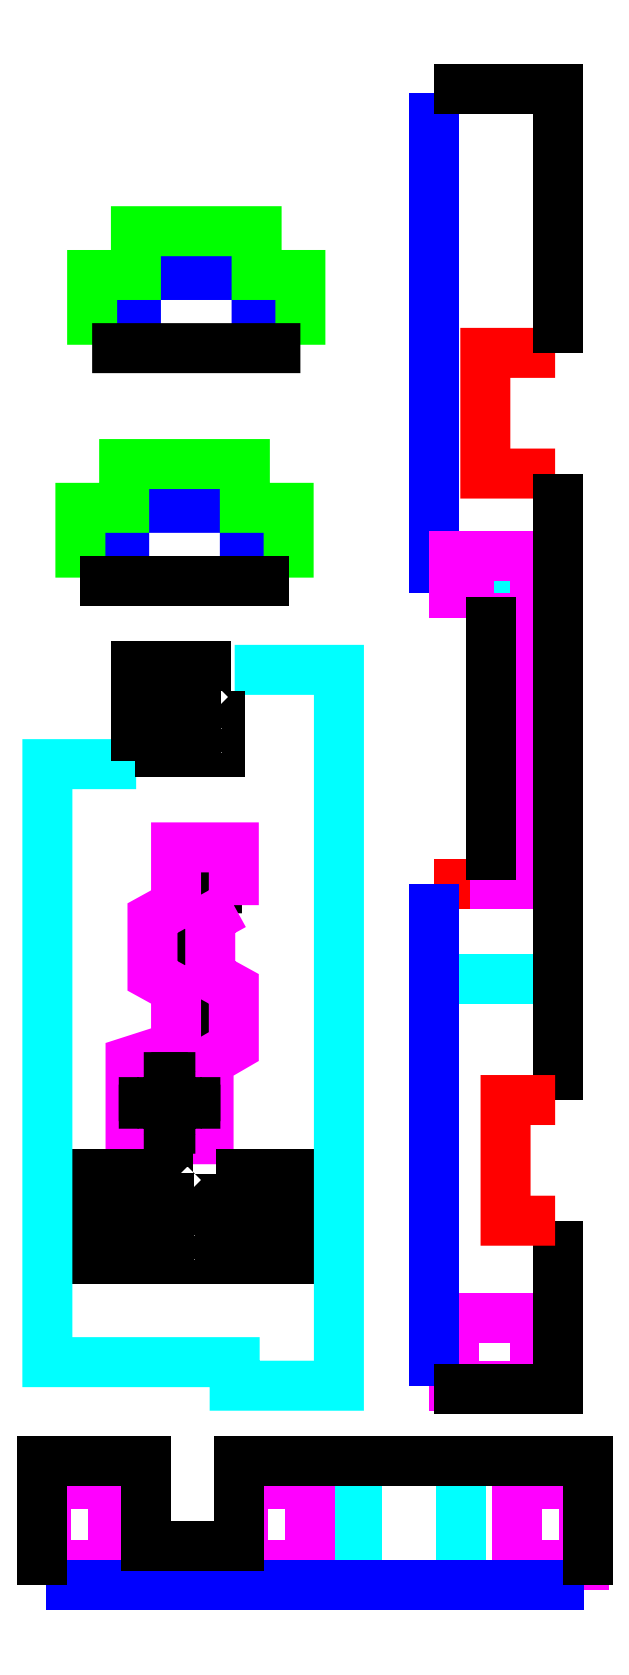
<metadata>
{"format":"dxf","ext":"dxf","renderer":"ezdxf+matplotlib","layout":"modelspace","background":"white","min_lineweight":24,"dpi":150}
</metadata>
<code>
0
SECTION
2
ENTITIES
0
LWPOLYLINE
8
TOP_Fulll_CutOut_45
90
        2
70
     0
43
0
10
120.7
20
259.3
10
120.7
20
184.9
0
LWPOLYLINE
8
BOT_Partial_CutOut_45
90
        2
70
     0
43
0
10
120.7
20
184.9
10
138.7
20
184.9
0
LWPOLYLINE
8
BOT_Partial_CutOut_45
90
        2
70
     0
43
0
10
129.7
20
155.8
10
138.7
20
155.8
0
LWPOLYLINE
8
TOP_Partial_CutOut_45
90
        2
70
     0
43
0
10
120.7
20
141.8
10
138.7
20
141.8
0
LWPOLYLINE
8
BOT_Partial_CutOut_45
90
        2
70
     0
43
0
10
120.7
20
127.7
10
138.7
20
127.7
0
LWPOLYLINE
8
BOT_Partial_CutOut_45
90
        2
70
     0
43
0
10
77.89
20
37.7
10
77.89
20
43
0
LWPOLYLINE
8
TOP_Partial_CutOut_45
90
        2
70
     0
43
0
10
105.7
20
37.7
10
105.7
20
55.7
0
LWPOLYLINE
8
BOT_Partial_CutOut_45
90
        2
70
     0
43
0
10
109.2
20
37.7
10
109.2
20
55.7
0
LWPOLYLINE
8
BOT_Partial_CutOut_45
90
        2
70
     0
43
0
10
124.7
20
37.7
10
124.7
20
55.7
0
LWPOLYLINE
8
TOP_Full_CutOut_90
90
        5
70
     0
43
0
10
84.9
20
120.2
10
88.47
20
120.2
10
88.47
20
123.7
10
84.9
20
123.7
10
84.9
20
120.2
0
LWPOLYLINE
8
TOP_Full_CutOut_90
90
        5
70
     0
43
0
10
81.4
20
130.7
10
84.98
20
130.7
10
84.98
20
134.2
10
81.4
20
134.2
10
81.4
20
130.7
0
LWPOLYLINE
8
TOP_Full_CutOut_90
90
        5
70
     0
43
0
10
84.9
20
141.2
10
88.48
20
141.2
10
88.48
20
144.7
10
84.9
20
144.7
10
84.9
20
141.2
0
LWPOLYLINE
8
TOP_Deepen
90
       17
70
     0
43
0
10
90.98
20
138.7
10
90.98
20
147.2
10
82.4
20
147.2
10
82.4
20
138.7
10
78.9
20
136.7
10
78.9
20
128.2
10
82.4
20
126.2
10
82.4
20
117.7
10
75.65
20
115.5
10
75.65
20
103.9
10
87.23
20
103.9
10
87.23
20
115.5
10
90.97
20
117.7
10
90.97
20
126.2
10
87.47
20
128.2
10
87.48
20
136.7
10
90.98
20
138.7
0
LWPOLYLINE
8
TOP_Full_CutOut_90
90
        4
70
     1
43
0
10
77.61
20
113.1
10
80.44
20
113.1
10
80.44
20
110.3
10
77.61
20
110.3
0
LWPOLYLINE
8
TOP_Full_CutOut_90
90
        4
70
     1
43
0
10
85.27
20
113.1
10
85.27
20
110.3
10
82.44
20
110.3
10
82.44
20
113.1
0
LWPOLYLINE
8
TOP_Full_CutOut_90
90
        4
70
     1
43
0
10
77.61
20
105.5
10
77.61
20
108.3
10
80.44
20
108.3
10
80.44
20
105.5
0
LWPOLYLINE
8
TOP_Full_CutOut_90
90
        4
70
     1
43
0
10
85.27
20
105.5
10
82.44
20
105.5
10
82.44
20
108.3
10
85.27
20
108.3
0
LWPOLYLINE
8
TOP_Deepen
90
       10
70
     0
43
0
10
129.7
20
184.9
10
123.7
20
184.9
10
123.7
20
190.5
10
135.7
20
190.5
10
135.7
20
184.9
10
135.7
20
141.8
10
129.7
20
141.8
10
129.7
20
184.9
10
129.7
20
155.8
10
129.7
20
141.8
0
LWPOLYLINE
8
TOP_Deepen
90
        4
70
     1
43
0
10
135.7
20
67.31
10
123.7
20
67.31
10
123.7
20
77.31
10
135.7
20
77.31
0
LWPOLYLINE
8
TOP_Deepen
90
        4
70
     1
43
0
10
133
20
40.7
10
133
20
52.7
10
143
20
52.7
10
143
20
40.7
0
LWPOLYLINE
8
TOP_Deepen
90
        4
70
     1
43
0
10
92.29
20
40.7
10
92.29
20
52.7
10
102.3
20
52.7
10
102.3
20
40.7
0
LWPOLYLINE
8
TOP_Deepen
90
        4
70
     1
43
0
10
63.04
20
40.7
10
63.04
20
52.7
10
73.04
20
52.7
10
73.04
20
40.7
0
LWPOLYLINE
8
TOP_Full_CutOut_90
90
        4
70
     1
43
0
10
84.97
20
98.74
10
84.97
20
97.02
10
83.25
20
97.02
10
83.25
20
98.74
0
LWPOLYLINE
8
TOP_Full_CutOut_90
90
        4
70
     1
43
0
10
81.35
20
98.74
10
81.35
20
97.02
10
79.63
20
97.02
10
79.63
20
98.74
0
LWPOLYLINE
8
TOP_Full_CutOut_90
90
        4
70
     1
43
0
10
77.73
20
98.74
10
77.73
20
97.02
10
76.01
20
97.02
10
76.01
20
98.74
0
LWPOLYLINE
8
TOP_Full_CutOut_90
90
        4
70
     1
43
0
10
74.11
20
98.74
10
74.11
20
97.02
10
72.39
20
97.02
10
72.39
20
98.74
0
LWPOLYLINE
8
TOP_Full_CutOut_90
90
        4
70
     1
43
0
10
70.49
20
98.74
10
70.49
20
97.02
10
68.77
20
97.02
10
68.77
20
98.74
0
LWPOLYLINE
8
TOP_Full_CutOut_90
90
        4
70
     1
43
0
10
66.87
20
98.74
10
66.87
20
97.02
10
65.15
20
97.02
10
65.15
20
98.74
0
LWPOLYLINE
8
TOP_Full_CutOut_90
90
        4
70
     1
43
0
10
66.87
20
95.12
10
66.87
20
93.4
10
65.15
20
93.4
10
65.15
20
95.12
0
LWPOLYLINE
8
TOP_Full_CutOut_90
90
        4
70
     1
43
0
10
70.49
20
95.12
10
70.49
20
93.4
10
68.77
20
93.4
10
68.77
20
95.12
0
LWPOLYLINE
8
TOP_Full_CutOut_90
90
        4
70
     1
43
0
10
74.11
20
95.12
10
74.11
20
93.4
10
72.39
20
93.4
10
72.39
20
95.12
0
LWPOLYLINE
8
TOP_Full_CutOut_90
90
        4
70
     1
43
0
10
77.73
20
95.12
10
77.73
20
93.4
10
76.01
20
93.4
10
76.01
20
95.12
0
LWPOLYLINE
8
TOP_Full_CutOut_90
90
        4
70
     1
43
0
10
81.35
20
95.12
10
81.35
20
93.4
10
79.63
20
93.4
10
79.63
20
95.12
0
LWPOLYLINE
8
TOP_Full_CutOut_90
90
        4
70
     1
43
0
10
84.97
20
95.12
10
84.97
20
93.4
10
83.25
20
93.4
10
83.25
20
95.12
0
LWPOLYLINE
8
TOP_Full_CutOut_90
90
        4
70
     1
43
0
10
84.97
20
87.88
10
84.97
20
86.16
10
83.25
20
86.16
10
83.25
20
87.88
0
LWPOLYLINE
8
TOP_Full_CutOut_90
90
        4
70
     1
43
0
10
84.97
20
91.5
10
84.97
20
89.78
10
83.25
20
89.78
10
83.25
20
91.5
0
LWPOLYLINE
8
TOP_Full_CutOut_90
90
        4
70
     1
43
0
10
81.35
20
91.5
10
81.35
20
89.78
10
79.63
20
89.78
10
79.63
20
91.5
0
LWPOLYLINE
8
TOP_Full_CutOut_90
90
        4
70
     1
43
0
10
81.35
20
87.88
10
81.35
20
86.16
10
79.63
20
86.16
10
79.63
20
87.88
0
LWPOLYLINE
8
TOP_Full_CutOut_90
90
        4
70
     1
43
0
10
77.73
20
87.88
10
77.73
20
86.16
10
76.01
20
86.16
10
76.01
20
87.88
0
LWPOLYLINE
8
TOP_Full_CutOut_90
90
        4
70
     1
43
0
10
77.73
20
91.5
10
77.73
20
89.78
10
76.01
20
89.78
10
76.01
20
91.5
0
LWPOLYLINE
8
TOP_Full_CutOut_90
90
        4
70
     1
43
0
10
74.11
20
91.5
10
74.11
20
89.78
10
72.39
20
89.78
10
72.39
20
91.5
0
LWPOLYLINE
8
TOP_Full_CutOut_90
90
        4
70
     1
43
0
10
70.49
20
91.5
10
70.49
20
89.78
10
68.77
20
89.78
10
68.77
20
91.5
0
LWPOLYLINE
8
TOP_Full_CutOut_90
90
        4
70
     1
43
0
10
66.87
20
91.5
10
66.87
20
89.78
10
65.15
20
89.78
10
65.15
20
91.5
0
LWPOLYLINE
8
TOP_Full_CutOut_90
90
        4
70
     1
43
0
10
66.87
20
87.88
10
66.87
20
86.16
10
65.15
20
86.16
10
65.15
20
87.88
0
LWPOLYLINE
8
TOP_Full_CutOut_90
90
        4
70
     1
43
0
10
70.49
20
87.88
10
70.49
20
86.16
10
68.77
20
86.16
10
68.77
20
87.88
0
LWPOLYLINE
8
TOP_Full_CutOut_90
90
        4
70
     1
43
0
10
74.11
20
87.88
10
74.11
20
86.16
10
72.39
20
86.16
10
72.39
20
87.88
0
LWPOLYLINE
8
TOP_Full_CutOut_90
90
        4
70
     1
43
0
10
93.74
20
98.75
10
93.74
20
97.03
10
92.02
20
97.03
10
92.02
20
98.75
0
LWPOLYLINE
8
TOP_Full_CutOut_90
90
        4
70
     1
43
0
10
97.36
20
98.75
10
97.36
20
97.03
10
95.64
20
97.03
10
95.64
20
98.75
0
LWPOLYLINE
8
TOP_Full_CutOut_90
90
        4
70
     1
43
0
10
101
20
98.75
10
101
20
97.03
10
99.26
20
97.03
10
99.26
20
98.75
0
LWPOLYLINE
8
TOP_Full_CutOut_90
90
        4
70
     1
43
0
10
104.6
20
98.75
10
104.6
20
97.03
10
102.9
20
97.03
10
102.9
20
98.75
0
LWPOLYLINE
8
TOP_Full_CutOut_90
90
        4
70
     1
43
0
10
93.74
20
95.13
10
93.74
20
93.41
10
92.02
20
93.41
10
92.02
20
95.13
0
LWPOLYLINE
8
TOP_Full_CutOut_90
90
        4
70
     1
43
0
10
97.36
20
95.13
10
97.36
20
93.41
10
95.64
20
93.41
10
95.64
20
95.13
0
LWPOLYLINE
8
TOP_Full_CutOut_90
90
        4
70
     1
43
0
10
101
20
95.13
10
101
20
93.41
10
99.26
20
93.41
10
99.26
20
95.13
0
LWPOLYLINE
8
TOP_Full_CutOut_90
90
        4
70
     1
43
0
10
104.6
20
95.13
10
104.6
20
93.41
10
102.9
20
93.41
10
102.9
20
95.13
0
LWPOLYLINE
8
TOP_Full_CutOut_90
90
        4
70
     1
43
0
10
93.74
20
91.51
10
93.74
20
89.79
10
92.02
20
89.79
10
92.02
20
91.51
0
LWPOLYLINE
8
TOP_Full_CutOut_90
90
        4
70
     1
43
0
10
97.36
20
91.51
10
97.36
20
89.79
10
95.64
20
89.79
10
95.64
20
91.51
0
LWPOLYLINE
8
TOP_Full_CutOut_90
90
        4
70
     1
43
0
10
101
20
91.51
10
101
20
89.79
10
99.26
20
89.79
10
99.26
20
91.51
0
LWPOLYLINE
8
TOP_Full_CutOut_90
90
        4
70
     1
43
0
10
104.6
20
91.51
10
104.6
20
89.79
10
102.9
20
89.79
10
102.9
20
91.51
0
LWPOLYLINE
8
TOP_Full_CutOut_90
90
        4
70
     1
43
0
10
104.6
20
87.89
10
104.6
20
86.17
10
102.9
20
86.17
10
102.9
20
87.89
0
LWPOLYLINE
8
TOP_Full_CutOut_90
90
        4
70
     1
43
0
10
101
20
87.89
10
101
20
86.17
10
99.26
20
86.17
10
99.26
20
87.89
0
LWPOLYLINE
8
TOP_Full_CutOut_90
90
        4
70
     1
43
0
10
97.36
20
87.89
10
97.36
20
86.17
10
95.64
20
86.17
10
95.64
20
87.89
0
LWPOLYLINE
8
TOP_Full_CutOut_90
90
        4
70
     1
43
0
10
93.74
20
87.89
10
93.74
20
86.17
10
92.02
20
86.17
10
92.02
20
87.89
0
LWPOLYLINE
8
TOP_Fulll_CutOut_45
90
        6
70
     0
43
0
10
63.04
20
37.7
10
77.89
20
37.7
10
105.7
20
37.7
10
109.2
20
37.7
10
124.7
20
37.7
10
143
20
37.7
0
LWPOLYLINE
8
TOP_Fulll_CutOut_45
90
        3
70
     0
43
0
10
120.7
20
141.8
10
120.7
20
127.7
10
120.7
20
67.31
0
LWPOLYLINE
8
TOP_Fulll_CutOut_45
90
        4
70
     0
43
0
10
92.61
20
187.3
10
92.61
20
197.6
10
74.7
20
197.6
10
74.7
20
187.3
0
LWPOLYLINE
8
TOP_Fulll_CutOut_45
90
        4
70
     0
43
0
10
94.36
20
221.9
10
94.36
20
232.2
10
76.44
20
232.2
10
76.44
20
221.9
0
LWPOLYLINE
8
TOP_Partial_CutOut_45
90
        4
70
     0
43
0
10
138.7
20
220.7
10
128.3
20
220.7
10
128.3
20
202.7
10
138.7
20
202.7
0
LWPOLYLINE
8
BOT_Partial_CutOut_45
90
        8
70
     0
43
0
10
76.48
20
159.6
10
63.3
20
159.6
10
63.29
20
70.82
10
91.1
20
70.82
10
91.1
20
67.32
10
106.6
20
67.31
10
106.6
20
173.6
10
91.11
20
173.6
0
LWPOLYLINE
8
BOT_Deepen
90
        8
70
     0
43
0
10
100.9
20
221.9
10
100.9
20
232.2
10
94.36
20
232.2
10
94.36
20
238.7
10
76.44
20
238.7
10
76.44
20
232.2
10
69.94
20
232.2
10
69.94
20
221.9
0
LWPOLYLINE
8
BOT_Deepen
90
        8
70
     0
43
0
10
99.11
20
187.3
10
99.11
20
197.6
10
92.61
20
197.6
10
92.61
20
204.1
10
74.7
20
204.1
10
74.7
20
197.6
10
68.2
20
197.6
10
68.2
20
187.3
0
LWPOLYLINE
8
TOP_Full_CutOut_90
90
        3
70
     0
43
0
10
120.7
20
259.8
10
139.2
20
259.8
10
139.2
20
220.7
0
LWPOLYLINE
8
TOP_Full_CutOut_90
90
        6
70
     0
43
0
10
139.2
20
202.7
10
139.2
20
184.9
10
139.2
20
155.8
10
139.2
20
141.8
10
139.2
20
127.7
10
139.2
20
109.7
0
LWPOLYLINE
8
TOP_Full_CutOut_90
90
        4
70
     0
43
0
10
99.11
20
186.8
10
92.61
20
186.8
10
74.7
20
186.8
10
68.2
20
186.8
0
LWPOLYLINE
8
TOP_Full_CutOut_90
90
        4
70
     0
43
0
10
100.9
20
221.4
10
94.36
20
221.4
10
76.44
20
221.4
10
69.94
20
221.4
0
LWPOLYLINE
8
TOP_Full_CutOut_90
90
        3
70
     0
43
0
10
139.2
20
91.81
10
139.2
20
66.81
10
120.7
20
66.81
0
LWPOLYLINE
8
TOP_Full_CutOut_90
90
       11
70
     0
43
0
10
62.54
20
37.7
10
62.54
20
56.2
10
77.89
20
56.2
10
77.89
20
43.5
10
91.79
20
43.5
10
91.79
20
56.2
10
105.7
20
56.2
10
109.2
20
56.2
10
124.7
20
56.2
10
143.5
20
56.2
10
143.5
20
37.7
0
LWPOLYLINE
8
TOP_Full_CutOut_90
90
        2
70
     0
43
0
10
129.2
20
184.4
10
129.2
20
142.3
0
LWPOLYLINE
8
TOP_Full_CutOut_90
90
        4
70
     1
43
0
10
81.72
20
170.4
10
81.72
20
168.7
10
80
20
168.7
10
80
20
170.4
0
LWPOLYLINE
8
TOP_Full_CutOut_90
90
        4
70
     1
43
0
10
85.34
20
170.4
10
85.34
20
168.7
10
83.62
20
168.7
10
83.62
20
170.4
0
LWPOLYLINE
8
TOP_Full_CutOut_90
90
        4
70
     1
43
0
10
88.96
20
170.4
10
88.96
20
168.7
10
87.24
20
168.7
10
87.24
20
170.4
0
LWPOLYLINE
8
TOP_Full_CutOut_90
90
        4
70
     1
43
0
10
81.72
20
166.8
10
81.72
20
165.1
10
80
20
165.1
10
80
20
166.8
0
LWPOLYLINE
8
TOP_Full_CutOut_90
90
        4
70
     1
43
0
10
85.34
20
166.8
10
85.34
20
165.1
10
83.62
20
165.1
10
83.62
20
166.8
0
LWPOLYLINE
8
TOP_Full_CutOut_90
90
        4
70
     1
43
0
10
88.96
20
166.8
10
88.96
20
165.1
10
87.24
20
165.1
10
87.24
20
166.8
0
LWPOLYLINE
8
TOP_Full_CutOut_90
90
        4
70
     1
43
0
10
81.72
20
163.2
10
81.72
20
161.4
10
80
20
161.4
10
80
20
163.2
0
LWPOLYLINE
8
TOP_Full_CutOut_90
90
        4
70
     1
43
0
10
85.34
20
163.2
10
85.34
20
161.4
10
83.62
20
161.4
10
83.62
20
163.2
0
LWPOLYLINE
8
TOP_Full_CutOut_90
90
        4
70
     1
43
0
10
88.96
20
163.2
10
88.96
20
161.4
10
87.24
20
161.4
10
87.24
20
163.2
0
LWPOLYLINE
8
TOP_Full_CutOut_90
90
        3
70
     0
43
0
10
90.61
20
174.1
10
76.48
20
174.1
10
76.48
20
160.1
0
LWPOLYLINE
8
TOP_Partial_CutOut_45
90
        4
70
     0
43
0
10
138.7
20
91.81
10
131.3
20
91.81
10
131.3
20
109.7
10
138.7
20
109.7
0
VIEWPORT
8
0
10
0
20
0
30
0
40
811.9
41
340.3
68
     1
69
     1
12
151.6
22
129.5
13
0
23
0
14
10
24
10
15
10
25
10
16
0
26
0
36
1
17
0
27
0
37
0
42
50
43
0
44
0
45
340.3
50
0
51
0
72
   100
90
   557168
1

281
     0
71
     1
74
     0
110
0
120
0
130
0
111
1
121
0
131
0
112
0
122
1
132
0
79
     0
146
0
170
     0
61
     5
348
F5
292
     1
282
     1
141
0
142
0
63
   256
0
ENDSEC
0
EOF

</code>
